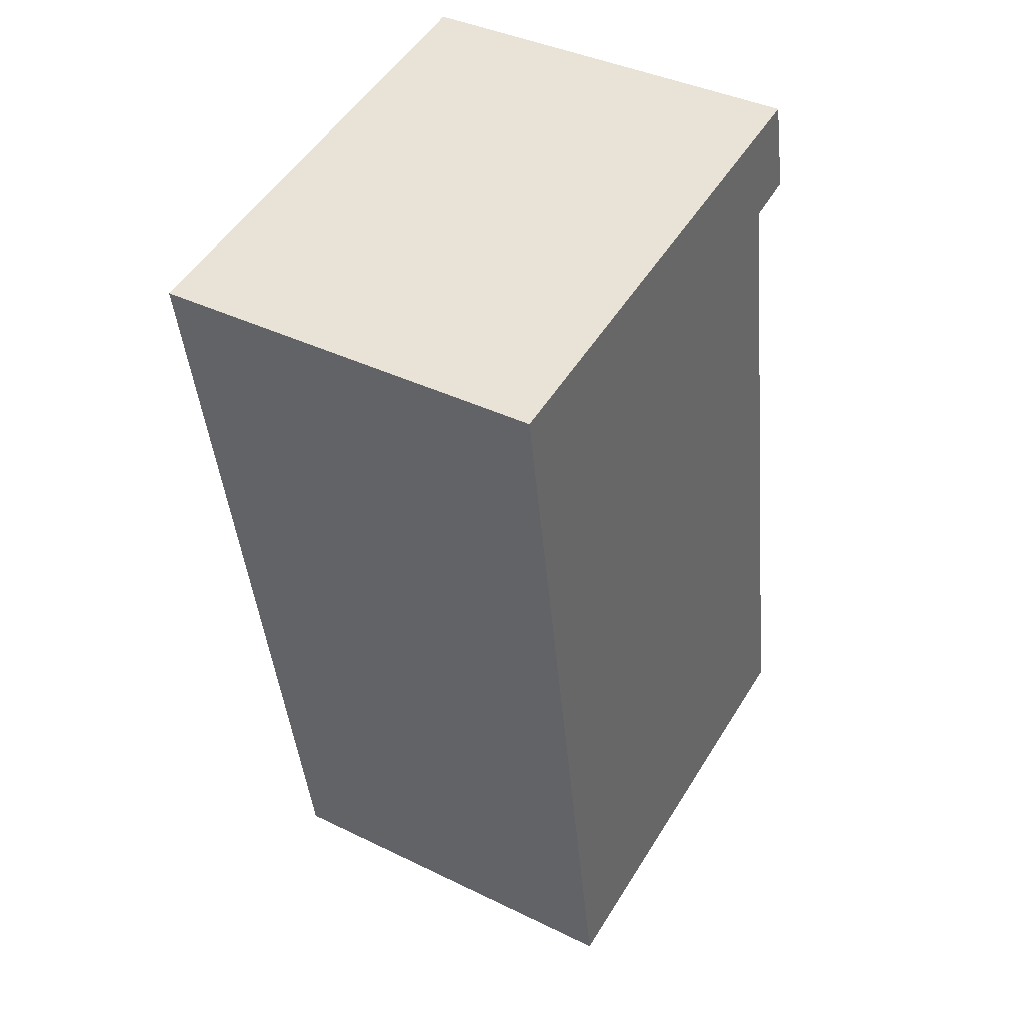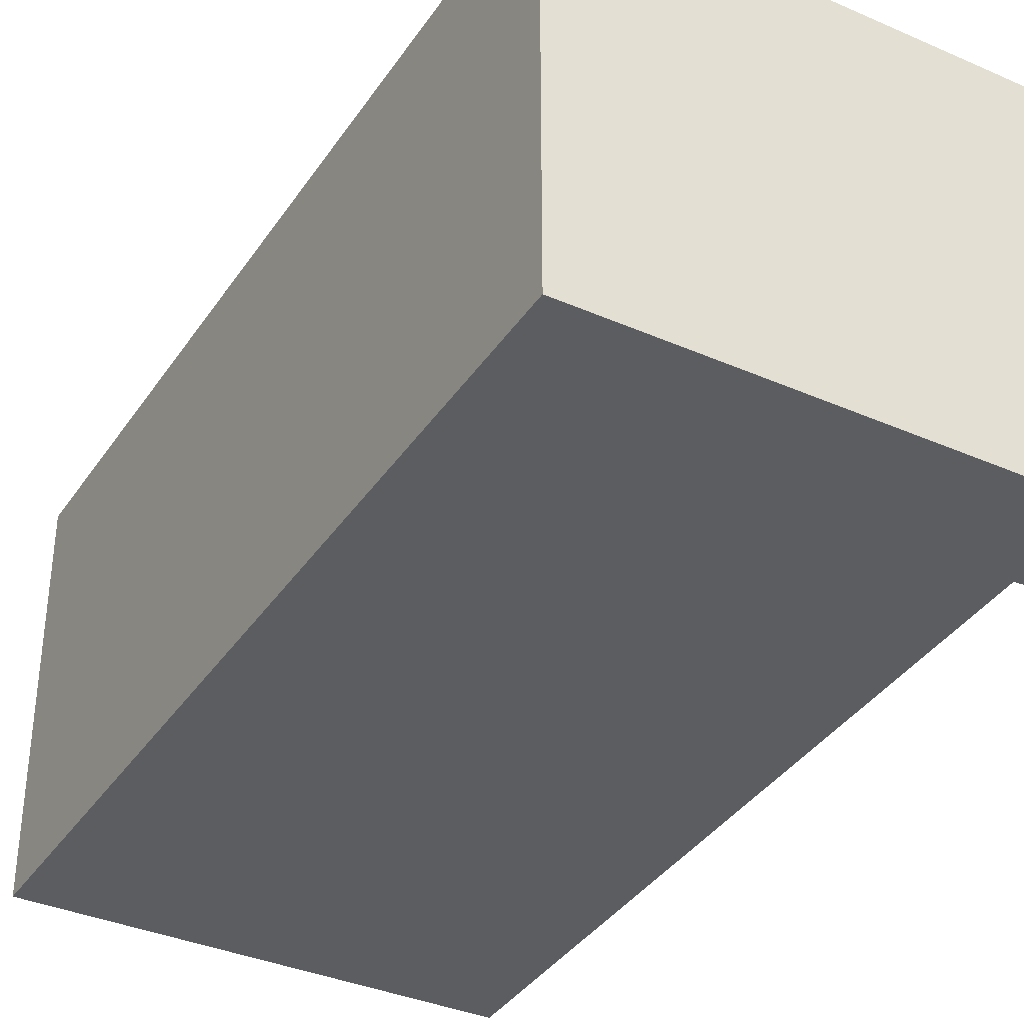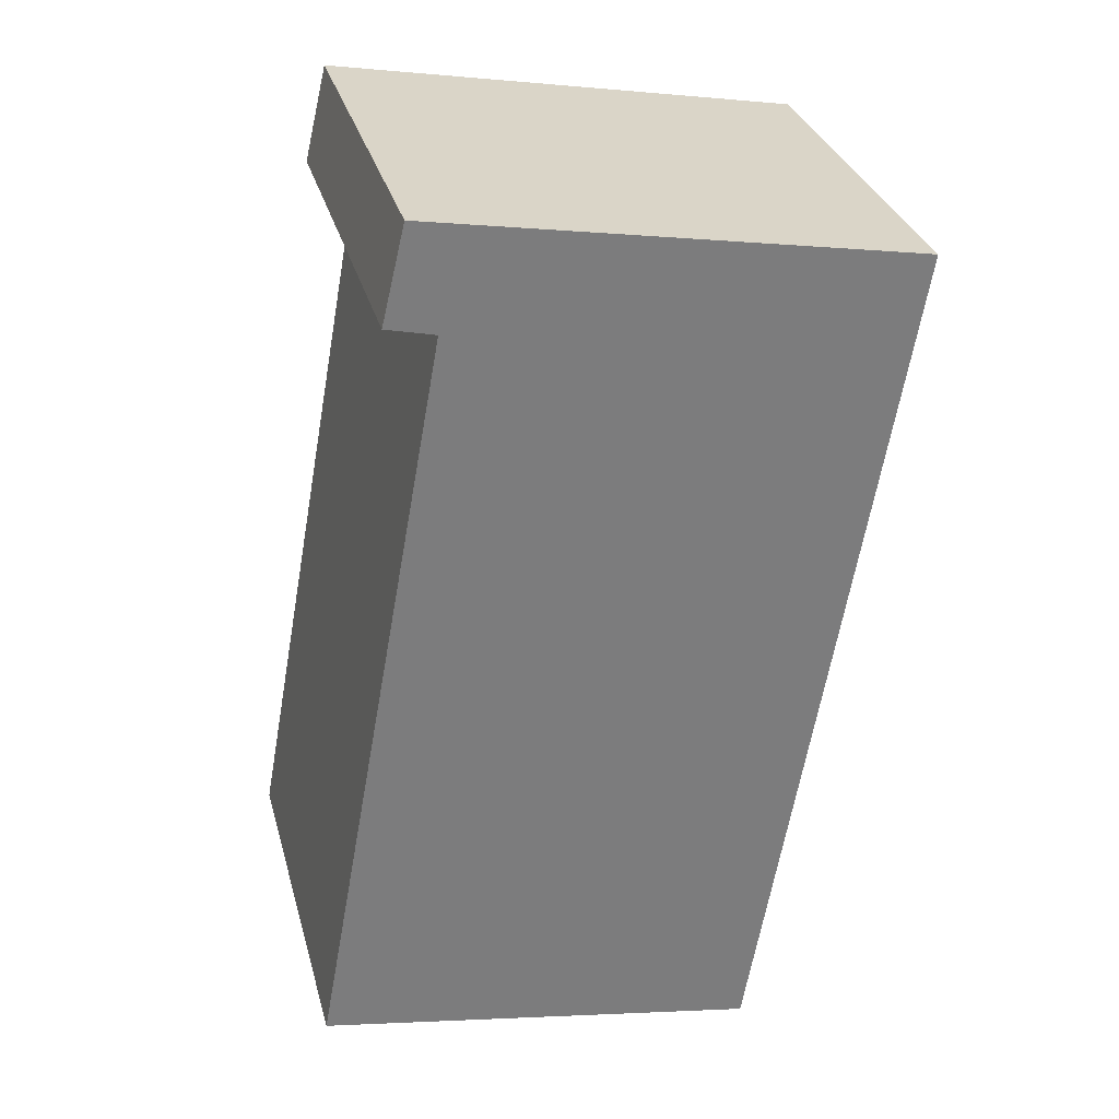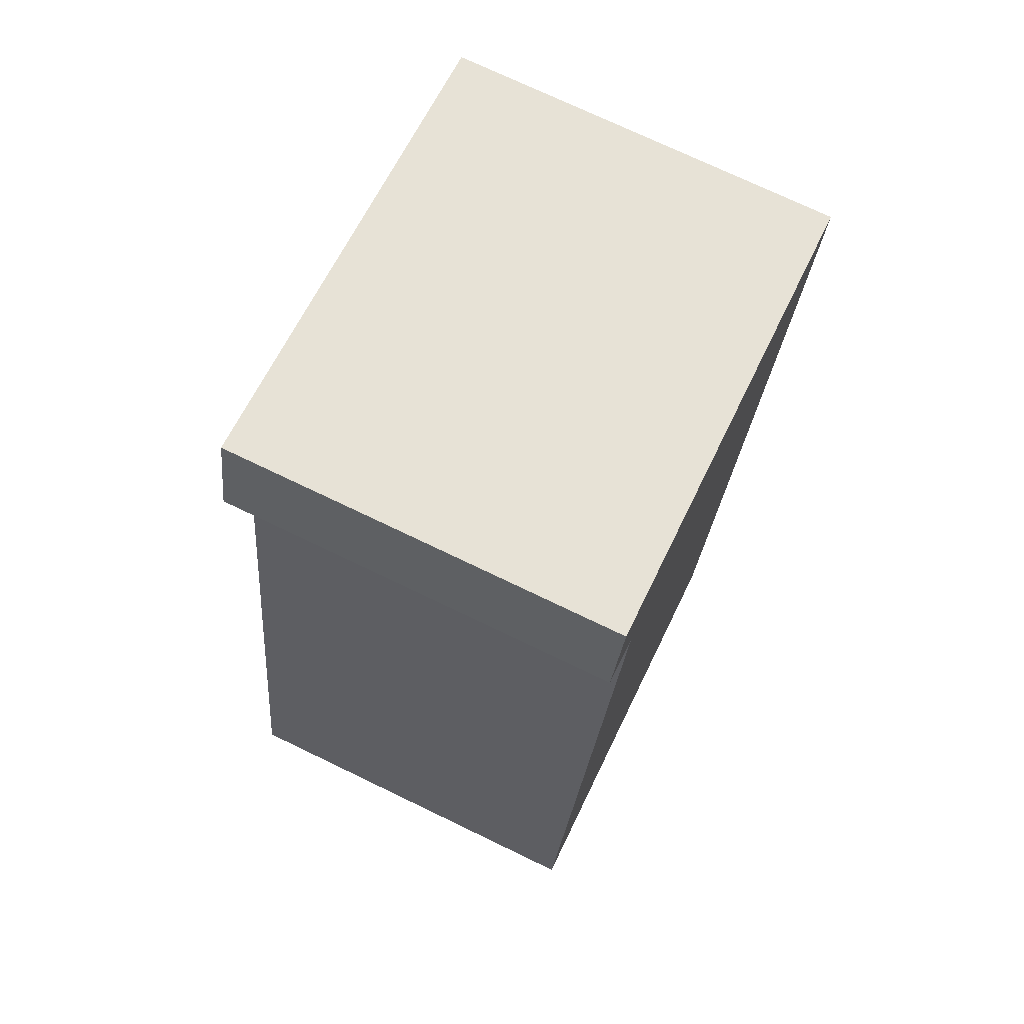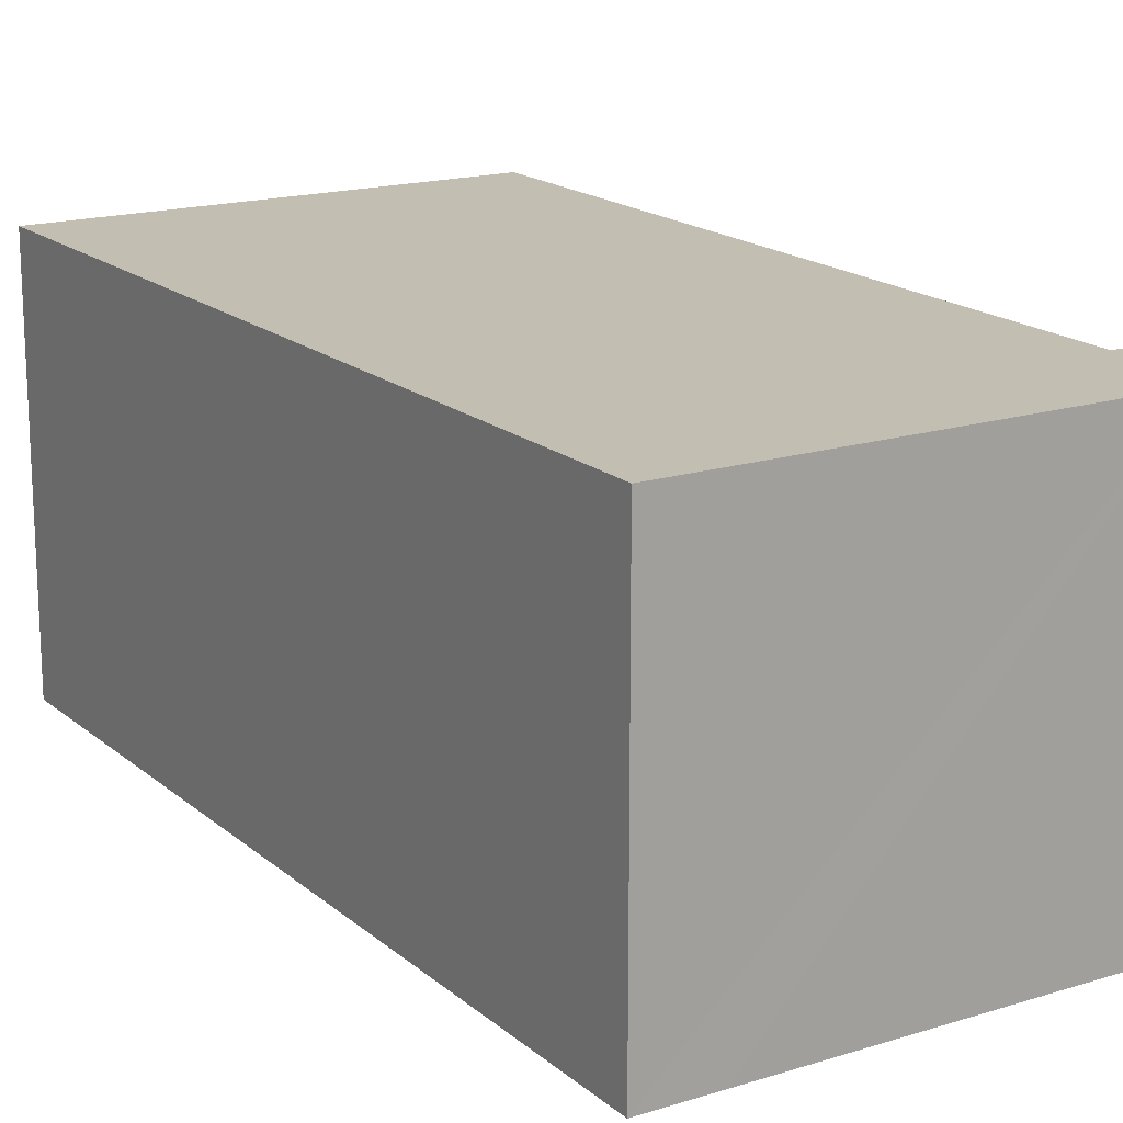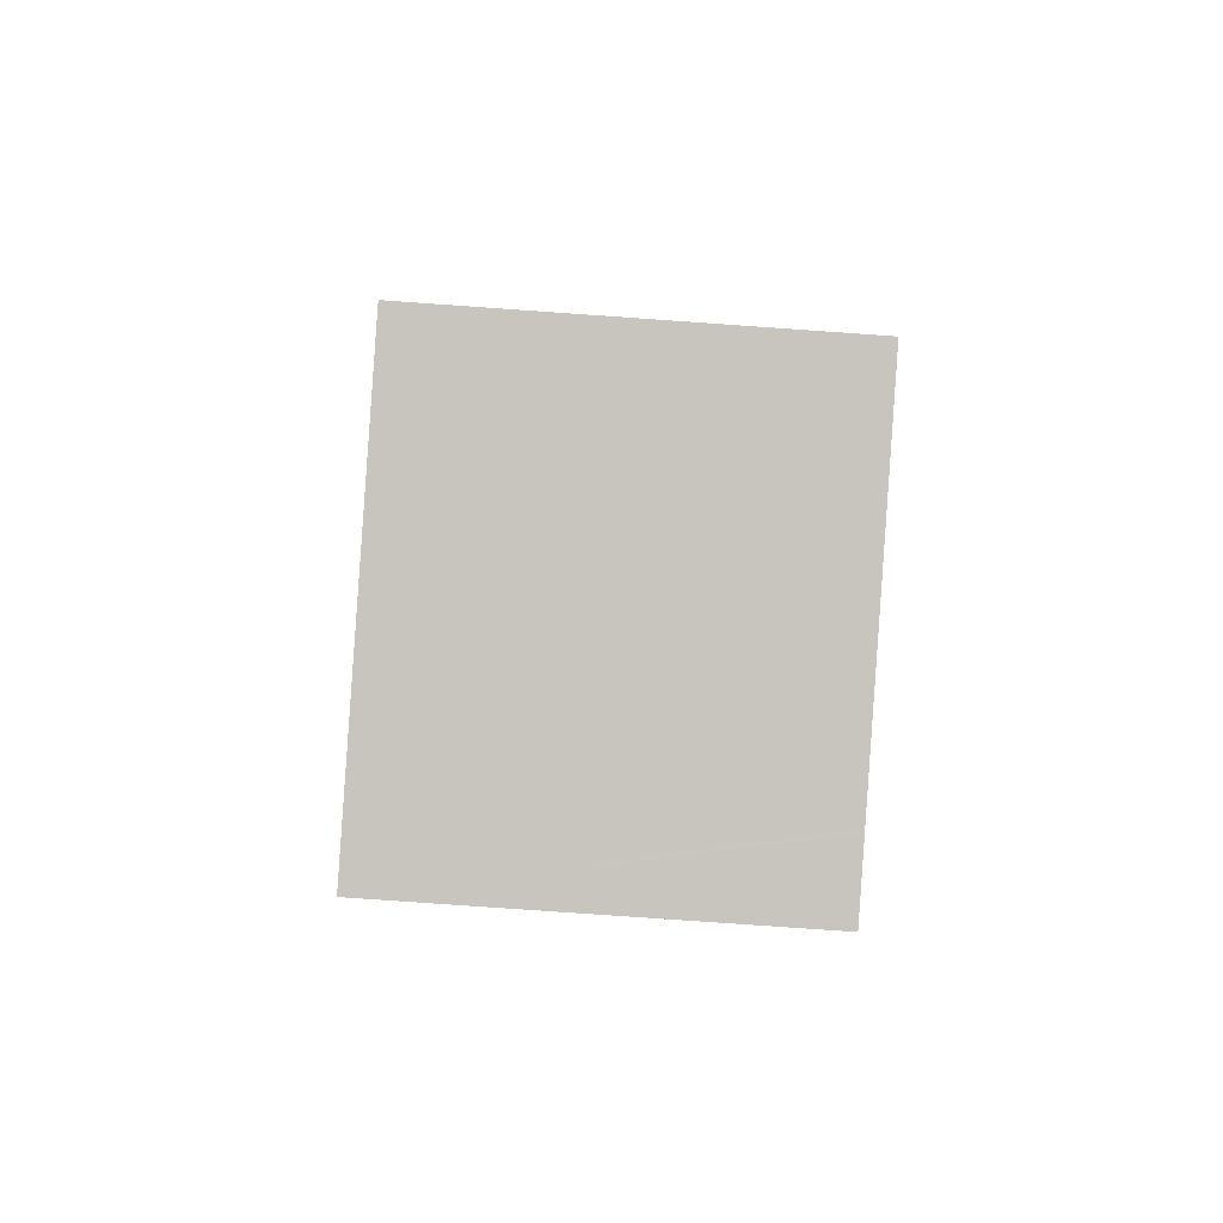
<metadata>
{"format":"obj","ext":"obj","renderer":"f3d","projection":"perspective","resolution":1024,"background":"white","views":[{"elev":39.3,"azim":-58.7,"up":"+Z"},{"elev":-36.9,"azim":-39.5,"up":"+Y"},{"elev":31.5,"azim":165.3,"up":"+Z"},{"elev":73.6,"azim":115.7,"up":"+Z"},{"elev":17.3,"azim":-41.9,"up":"+Y"},{"elev":-79.9,"azim":86.0,"up":"+Z"}]}
</metadata>
<code>
v  5.152 4.246 0.9
v  4.881 4.246 -0.254
v  4.505 4.246 0.787
v  5.399 4.246 -0.133
v  0.776 4.246 0.136
v  1.535 4.246 -8.996
v  0 4.246 2.6e-16
v  1.579 4.246 -9.256
v  2.366 4.246 -9.112
v  2.419 4.246 -9.102
v  6.36 4.246 -8.38
v  1.579 5.668e-16 -9.256
v  2.366 5.579e-16 -9.112
v  6.36 5.131e-16 -8.38
v  2.419 5.573e-16 -9.102
v  5.399 8.144e-18 -0.133
v  4.881 1.555e-17 -0.254
v  0 0 0
v  1.535 5.508e-16 -8.996
v  0.776 -8.328e-18 0.136
v  4.505 -4.819e-17 0.787
v  5.152 -5.511e-17 0.9
g defaultobject
f 1 2 3
f 2 1 4
f 5 6 7
f 6 5 3
f 6 3 8
f 8 3 9
f 9 3 10
f 10 3 11
f 11 3 2
f 9 12 8
f 12 9 10
f 12 10 11
f 12 11 13
f 13 11 14
f 13 14 15
f 16 2 4
f 2 16 17
f 12 6 8
f 6 12 7
f 7 12 18
f 18 12 19
f 18 5 7
f 5 18 3
f 3 18 20
f 3 20 1
f 1 20 21
f 1 21 22
f 22 4 1
f 4 22 16
f 17 11 2
f 11 17 14
f 19 20 18
f 20 19 12
f 20 12 13
f 20 13 21
f 21 13 15
f 21 15 14
f 21 14 17
f 17 22 21
f 22 17 16

</code>
